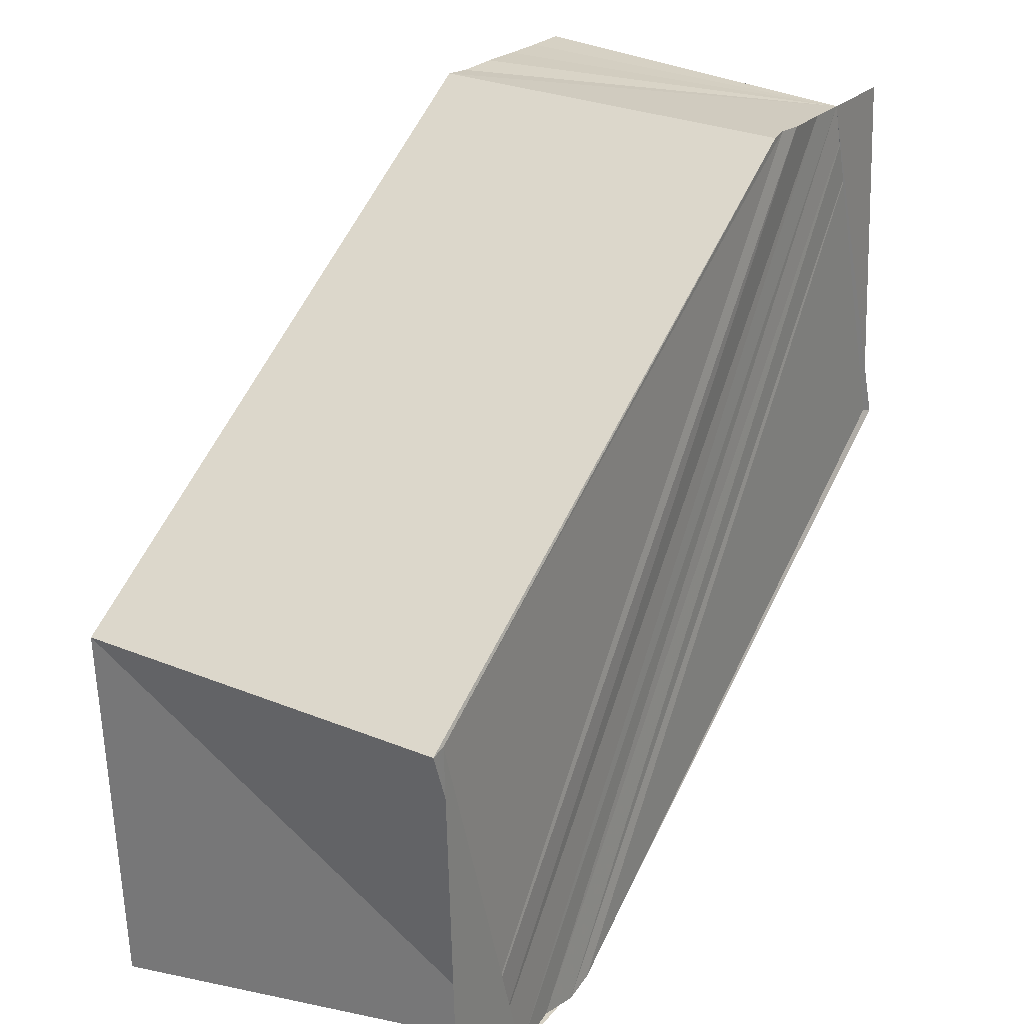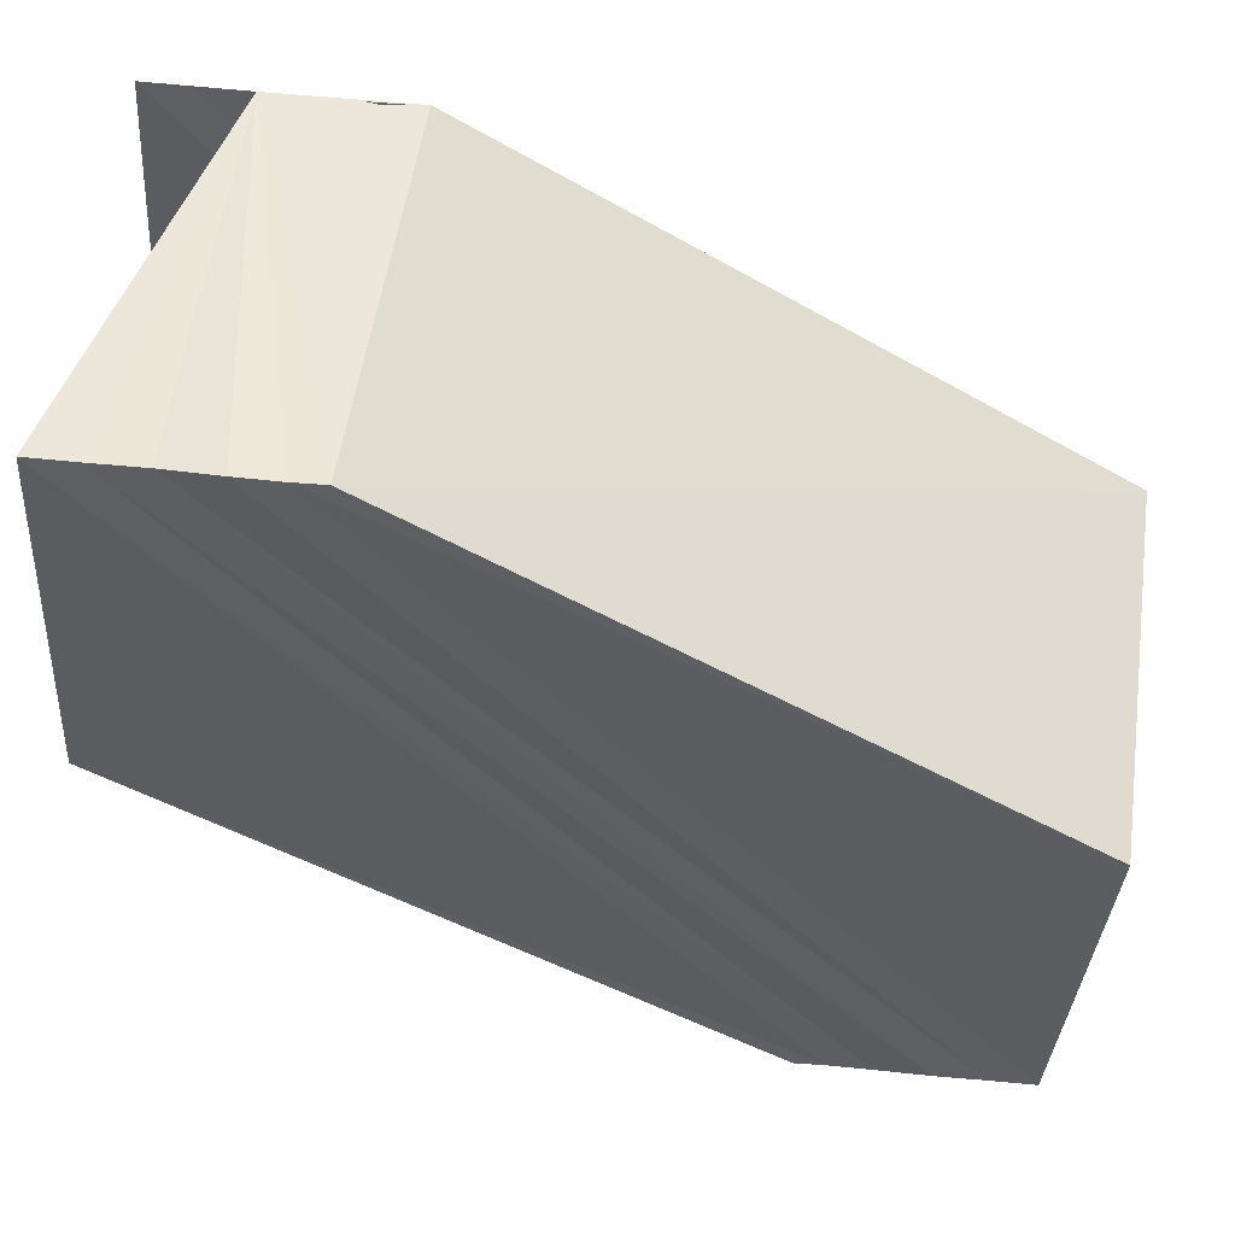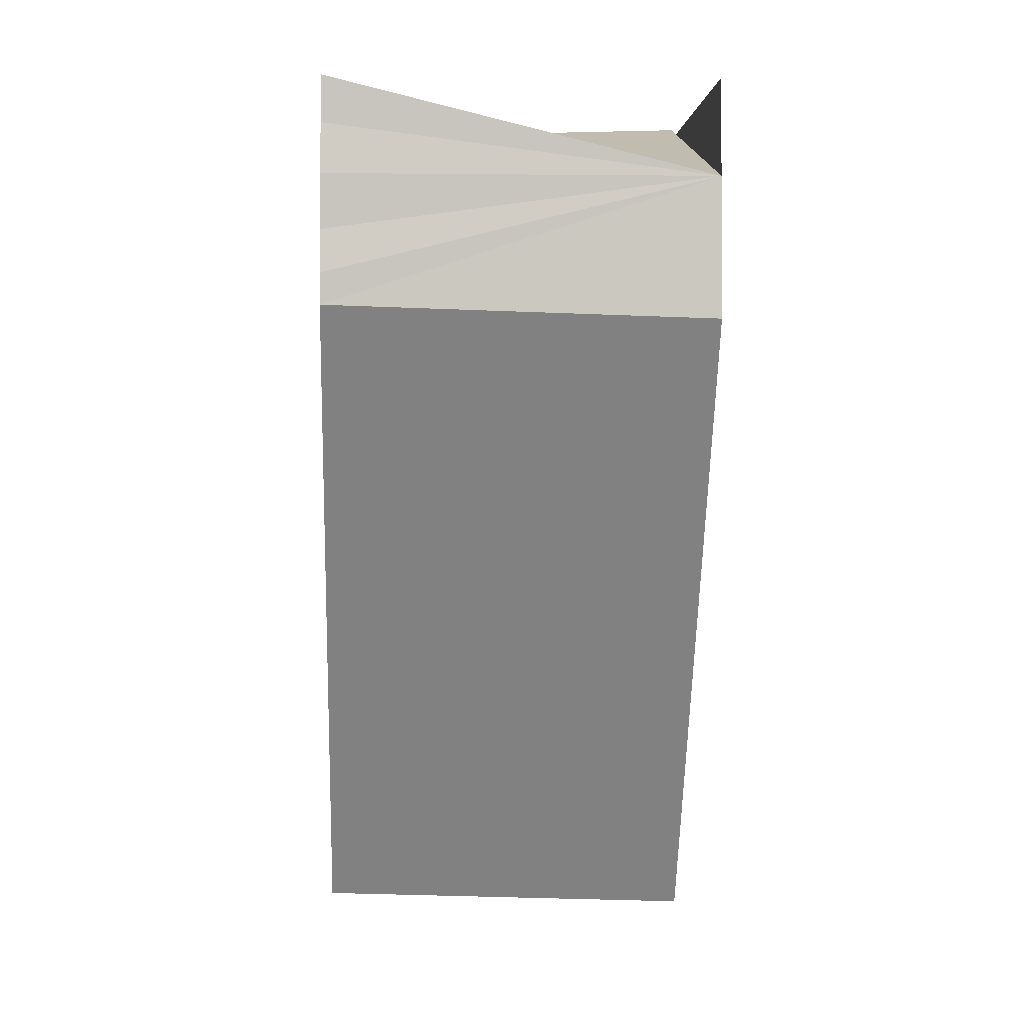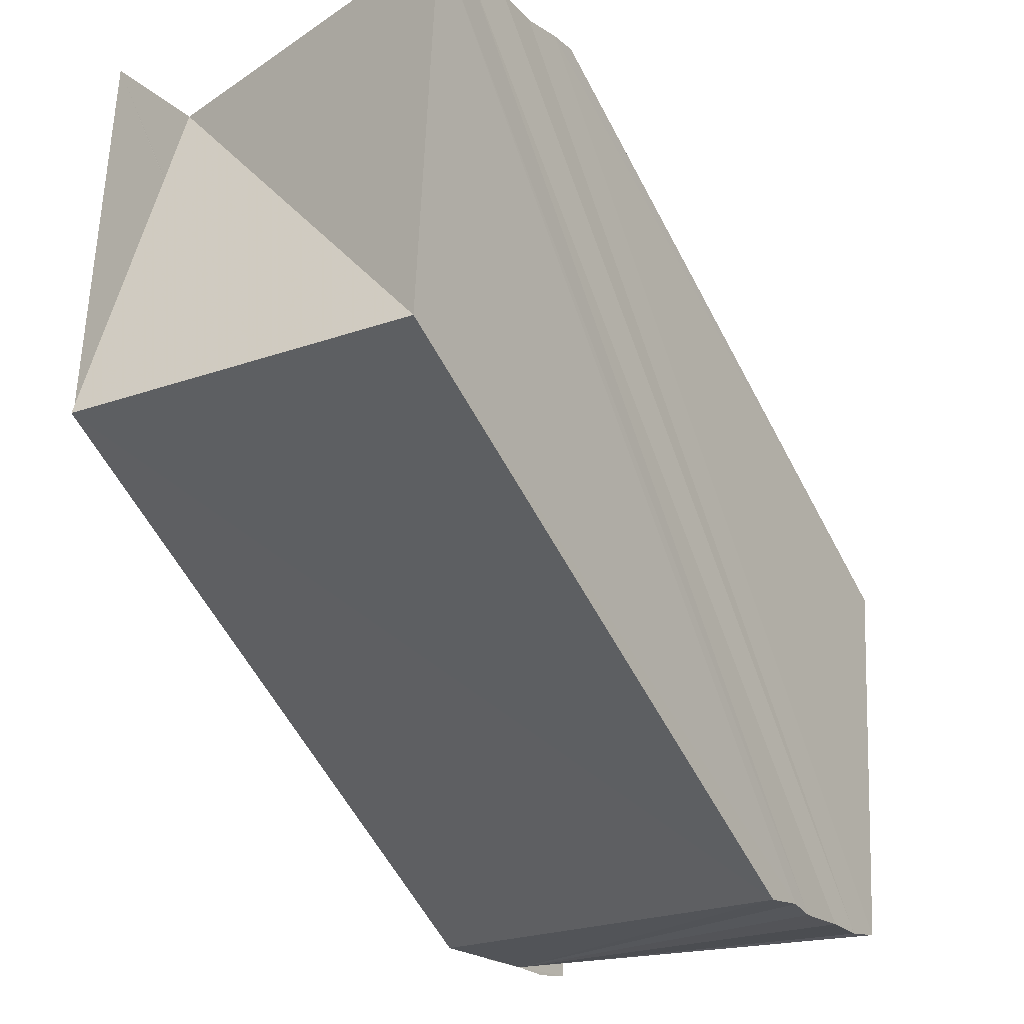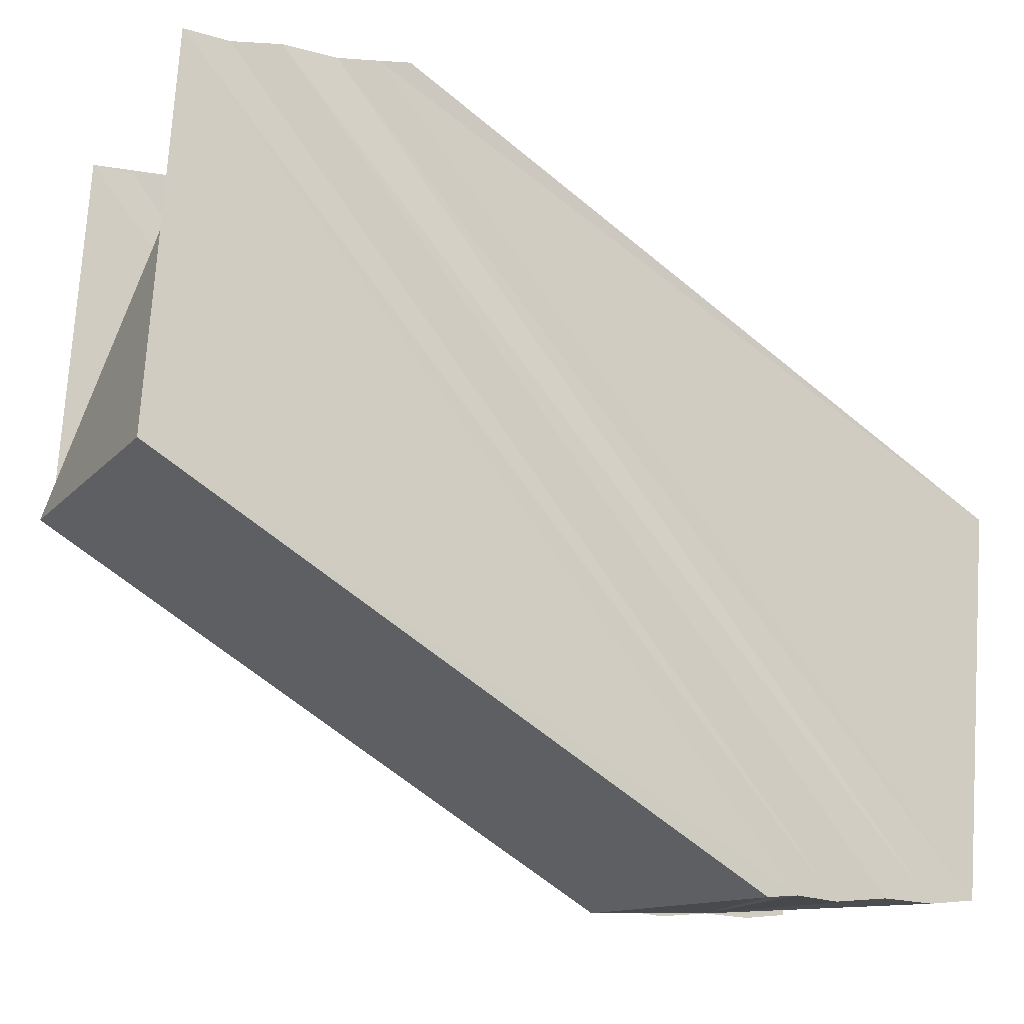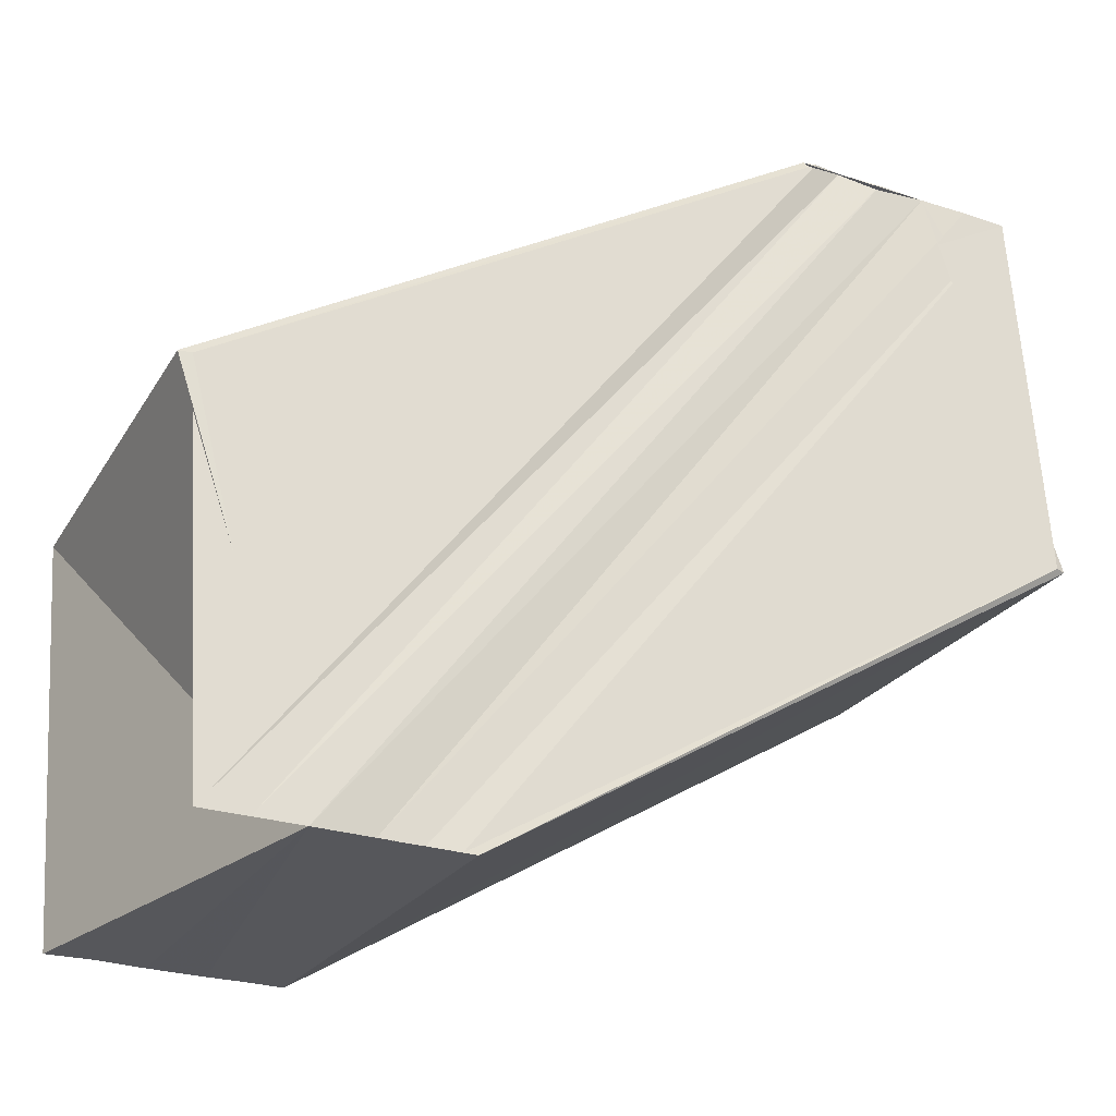
<metadata>
{"format":"obj","ext":"obj","renderer":"f3d","projection":"perspective","resolution":1024,"background":"white","views":[{"elev":25.0,"azim":-148.2,"up":"+Y"},{"elev":53.0,"azim":96.4,"up":"+Y"},{"elev":-2.7,"azim":177.6,"up":"+Z"},{"elev":-21.7,"azim":33.5,"up":"+Y"},{"elev":-12.5,"azim":68.0,"up":"+Y"},{"elev":-27.1,"azim":-116.9,"up":"+Y"}]}
</metadata>
<code>
o 2734
v 2226 1871 18.28
v 2226 1871 18.28
v 2226 1871 18.27
v 2226 1871 18.27
v 2226 1871 18.28
v 2226 1871 18.26
v 2226 1871 18.28
v 2226 1871 18.26
v 2226 1871 18.26
v 2226 1871 18.28
v 2226 1871 18.26
v 2226 1871 18.28
v 2226 1871 18.26
v 2226 1871 18.28
v 2226 1871 18.28
v 2226 1871 18.26
v 2226 1871 18.27
v 2226 1871 18.26
v 2226 1871 18.28
v 2226 1871 18.28
v 2226 1871 18.28
v 2226 1871 18.29
v 2226 1871 18.29
v 2226 1871 18.29
v 2226 1871 18.28
v 2226 1871 18.28
v 2226 1871 18.28
v 2226 1871 18.26
v 2226 1871 18.26
v 2226 1871 18.27
v 2226 1871 18.26
v 2226 1871 18.26
v 2226 1871 18.26
v 2226 1871 18.28
v 2226 1871 18.27
v 2226 1871 18.27
v 2226 1871 18.29
v 2226 1871 18.27
v 2226 1871 18.29
v 2226 1871 18.29
v 2226 1871 18.28
v 2226 1871 18.29
v 2226 1871 18.29
v 2226 1871 18.27
v 2226 1871 18.27
v 2226 1871 18.27
v 2226 1871 18.29
v 2226 1871 18.27
v 2226 1871 18.27
v 2226 1871 18.27
v 2226 1871 18.27
v 2226 1871 18.27
v 2226 1871 18.27
v 2226 1871 18.27
v 2226 1871 18.26
v 2226 1871 18.26
v 2226 1871 18.26
v 2226 1871 18.28
v 2226 1871 18.28
v 2226 1871 18.26
v 2226 1871 18.28
v 2226 1871 18.26
v 2226 1871 18.28
v 2226 1871 18.26
v 2226 1871 18.28
v 2226 1871 18.27
v 2226 1871 18.28
v 2226 1871 18.27
v 2226 1871 18.28
v 2226 1871 18.27
v 2226 1871 18.29
v 2226 1871 18.27
v 2226 1871 18.29
v 2226 1871 18.27
v 2226 1871 18.28
v 2226 1871 18.27
v 2226 1871 18.28
v 2226 1871 18.27
v 2226 1871 18.29
v 2226 1871 18.27
v 2226 1871 18.29
v 2226 1871 18.27
v 2226 1871 18.28
v 2226 1871 18.29
v 2226 1871 18.29
v 2226 1871 18.29
v 2226 1871 18.29
v 2226 1871 18.29
v 2226 1871 18.27
f 1 2 3
f 3 2 4
f 2 5 4
f 4 5 6
f 5 7 6
f 8 7 9
f 7 10 11
f 11 12 13
f 1 14 10
f 15 14 16
f 17 18 16
f 1 19 20
f 21 22 19
f 21 23 24
f 1 20 25
f 1 25 26
f 1 26 27
f 28 27 29
f 30 29 31
f 30 32 33
f 34 1 35
f 36 34 35
f 37 34 36
f 38 37 36
f 35 1 3
f 39 40 38
f 41 39 42
f 42 43 44
f 45 43 38
f 3 46 45
f 46 47 48
f 3 49 50
f 3 51 49
f 3 52 51
f 3 53 52
f 54 55 53
f 54 56 57
f 58 59 60
f 59 61 62
f 60 63 64
f 61 65 66
f 65 67 68
f 64 69 70
f 67 71 72
f 71 73 74
f 70 75 76
f 76 77 78
f 78 79 80
f 80 81 82
f 83 81 84
f 83 85 86
f 87 88 89

</code>
